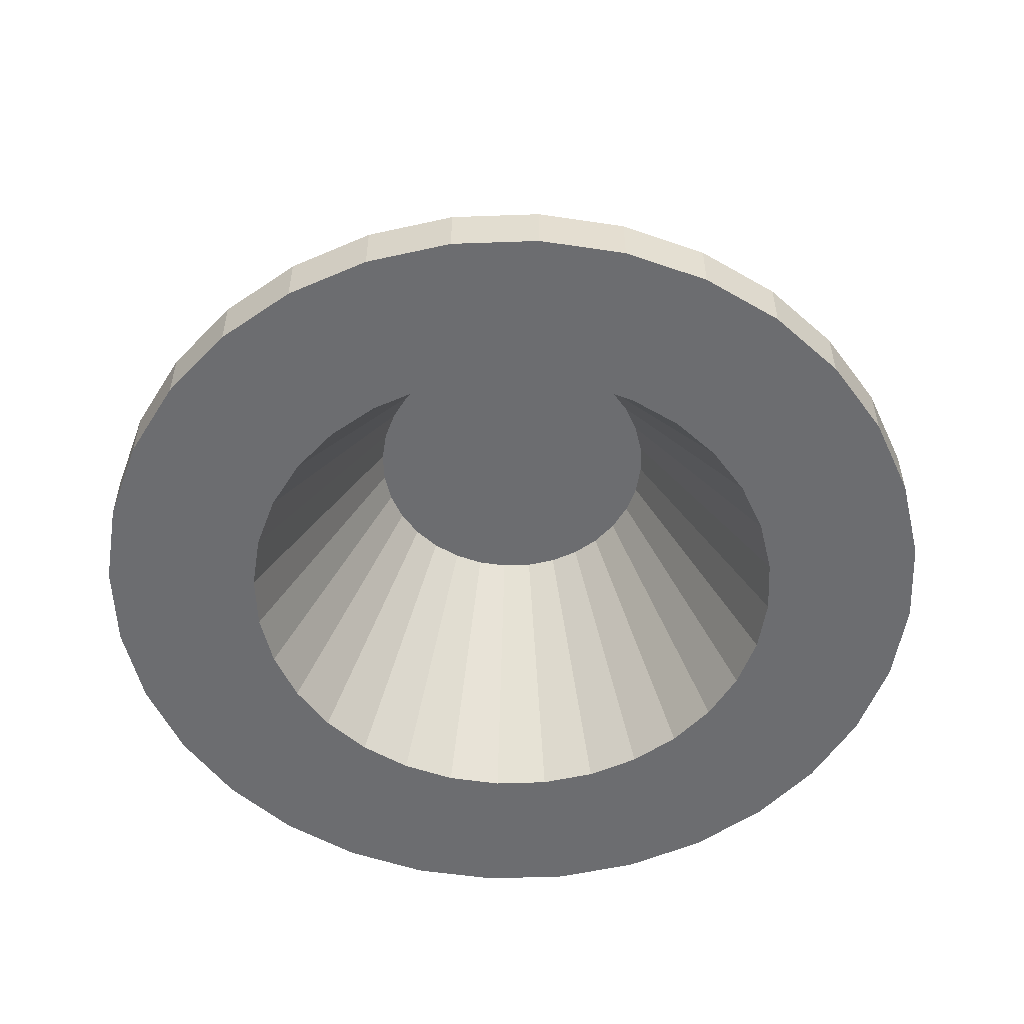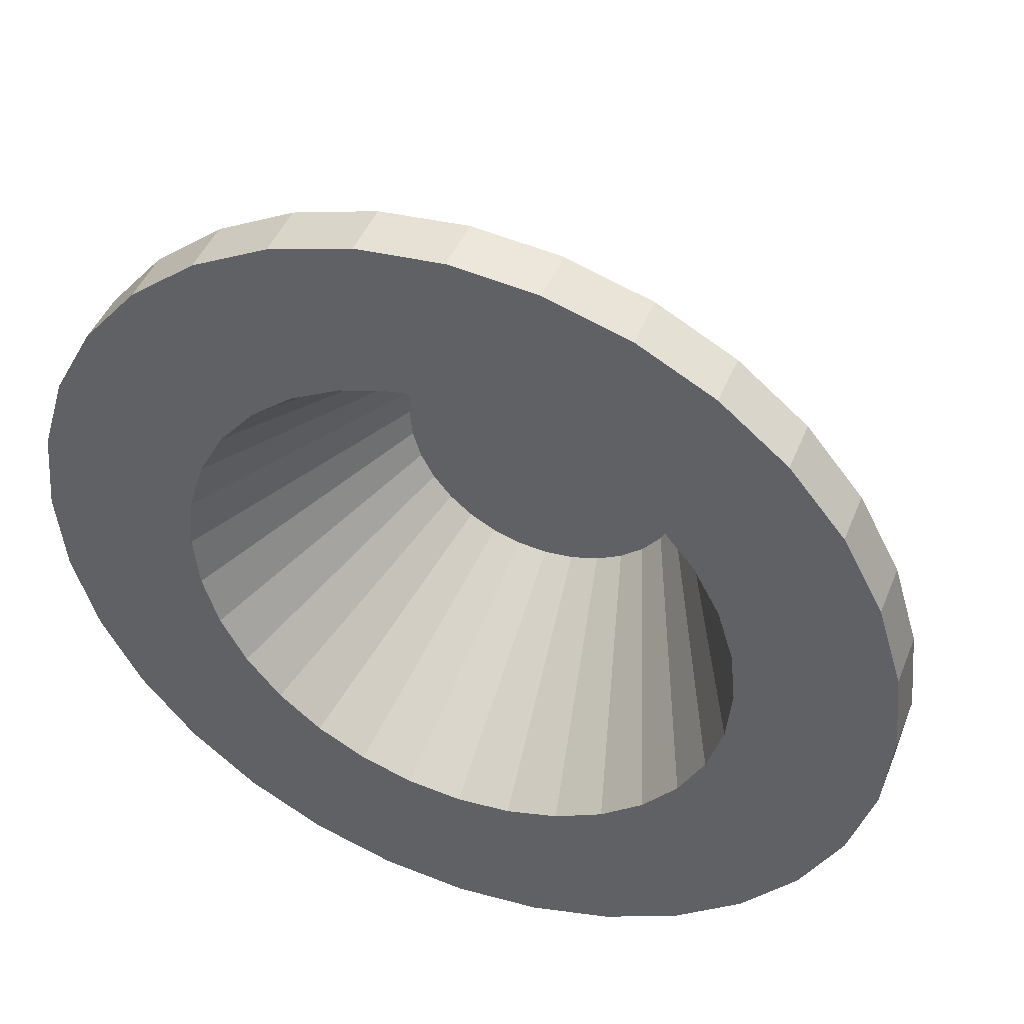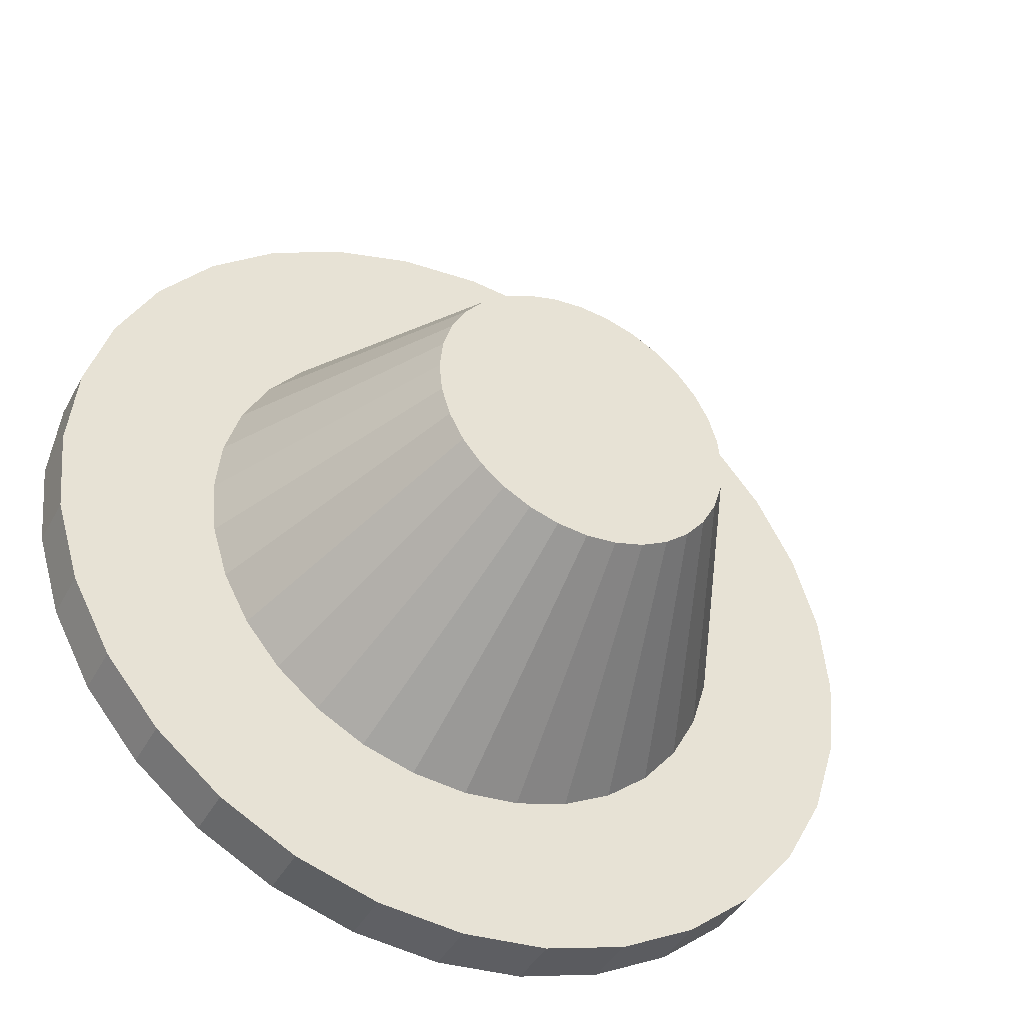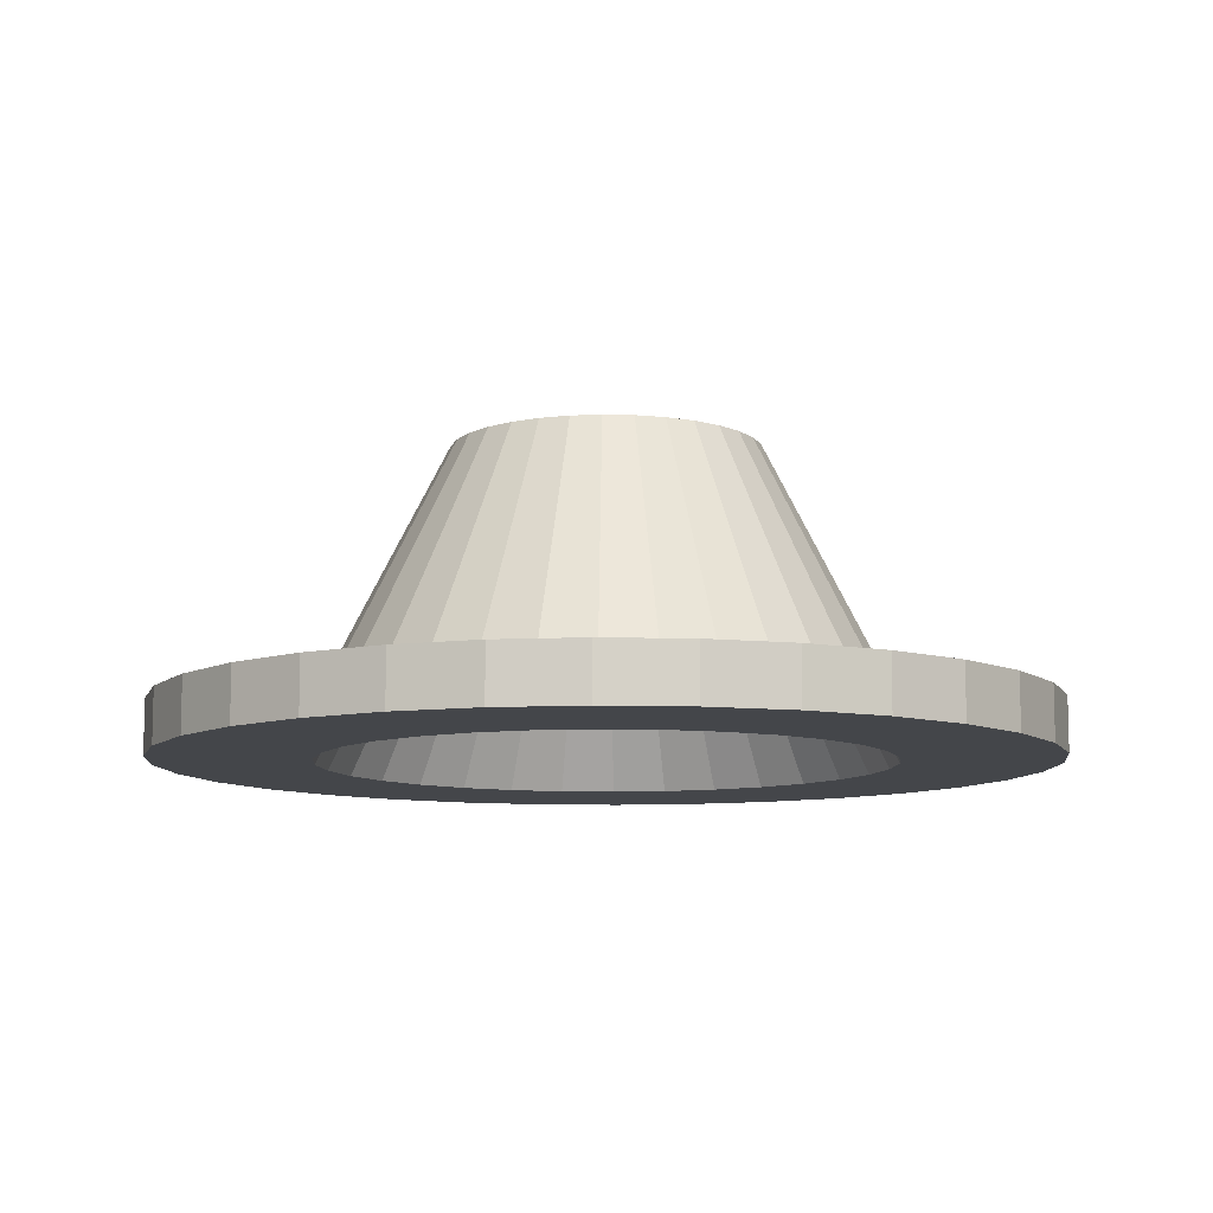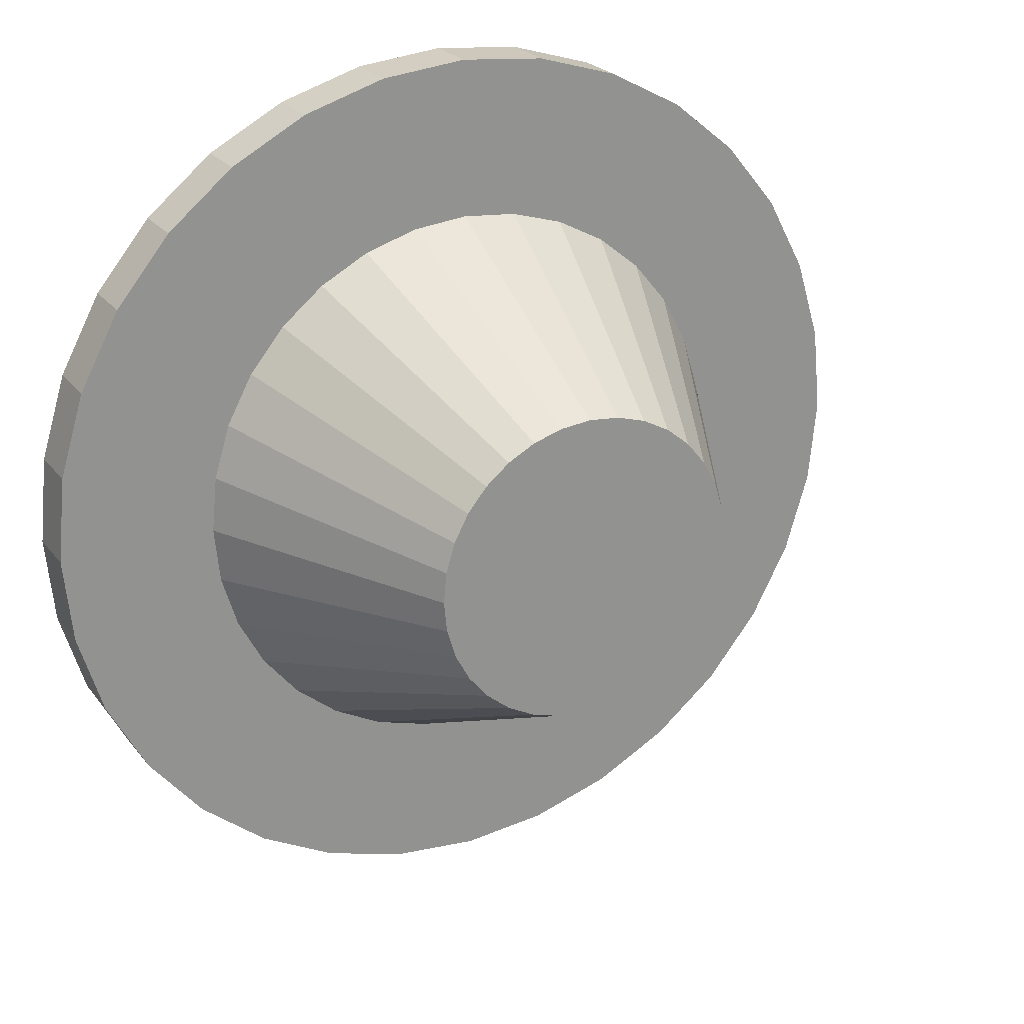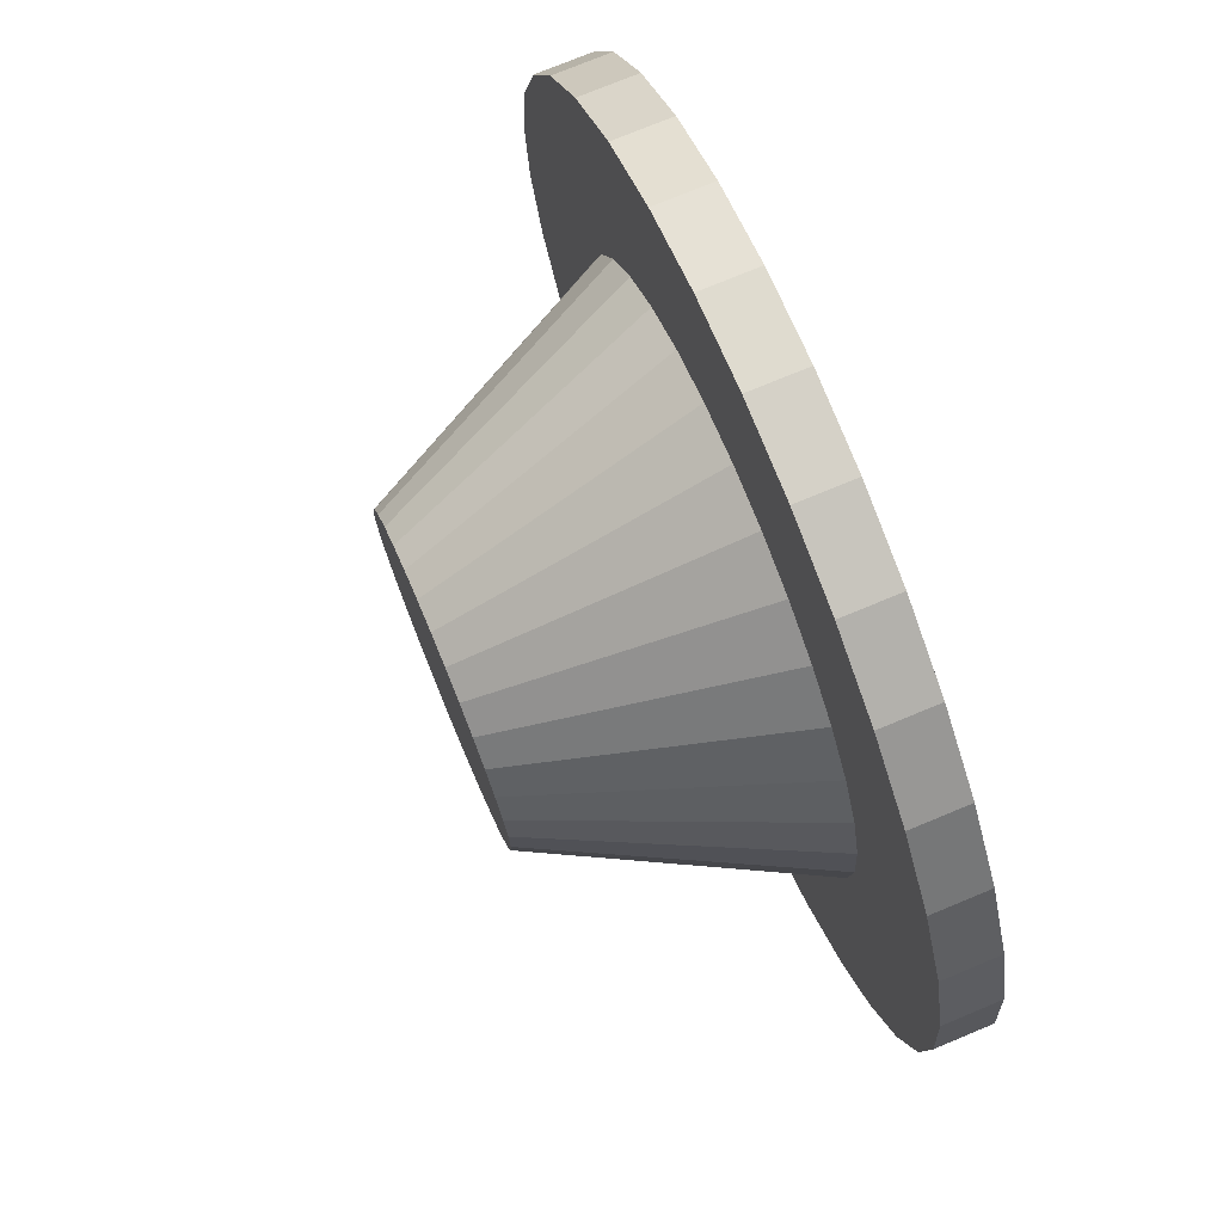
<metadata>
{"format":"obj","ext":"obj","renderer":"f3d","projection":"perspective","resolution":1024,"background":"white","views":[{"elev":-54.0,"azim":-127.2,"up":"+Y"},{"elev":45.2,"azim":21.2,"up":"+Z"},{"elev":-42.2,"azim":153.3,"up":"+Z"},{"elev":-9.6,"azim":1.5,"up":"+Y"},{"elev":24.0,"azim":151.9,"up":"+Z"},{"elev":74.7,"azim":-112.6,"up":"+Z"}]}
</metadata>
<code>
o Circle
v 0 0 -1
v -0.1951 0 -0.9808
v -0.3827 0 -0.9239
v -0.5556 0 -0.8315
v -0.7071 0 -0.7071
v -0.8315 0 -0.5556
v -0.9239 0 -0.3827
v -0.9808 0 -0.1951
v -1 0 -0
v -0.9808 0 0.1951
v -0.9239 0 0.3827
v -0.8315 0 0.5556
v -0.7071 0 0.7071
v -0.5556 0 0.8315
v -0.3827 0 0.9239
v -0.1951 0 0.9808
v 0 0 1
v 0.1951 0 0.9808
v 0.3827 0 0.9239
v 0.5556 0 0.8315
v 0.7071 0 0.7071
v 0.8315 0 0.5556
v 0.9239 0 0.3827
v 0.9808 0 0.1951
v 1 0 -1e-06
v 0.9808 0 -0.1951
v 0.9239 0 -0.3827
v 0.8315 0 -0.5556
v 0.7071 0 -0.7071
v 0.5556 0 -0.8315
v 0.3827 0 -0.9239
v 0.1951 0 -0.9808
v -0 0 -0.6422
v -0.1253 0 -0.6298
v -0.2457 0 -0.5933
v -0.3568 0 -0.5339
v -0.4541 0 -0.4541
v -0.5339 0 -0.3568
v -0.5933 0 -0.2457
v -0.6298 0 -0.1253
v -0.6422 0 -0
v -0.6298 0 0.1253
v -0.5933 0 0.2457
v -0.5339 0 0.3568
v -0.4541 0 0.4541
v -0.3568 0 0.5339
v -0.2457 0 0.5933
v -0.1253 0 0.6298
v 0 0 0.6422
v 0.1253 0 0.6298
v 0.2457 0 0.5933
v 0.3568 0 0.5339
v 0.4541 0 0.4541
v 0.5339 0 0.3568
v 0.5933 0 0.2457
v 0.6298 0 0.1253
v 0.6422 0 -1e-06
v 0.6298 0 -0.1253
v 0.5933 0 -0.2457
v 0.5339 0 -0.3568
v 0.4541 0 -0.4541
v 0.3568 0 -0.5339
v 0.2457 0 -0.5933
v 0.1253 0 -0.6298
v -0 0.5761 -0.3502
v -0.06831 0.5761 -0.3434
v -0.134 0.5761 -0.3235
v -0.1945 0.5761 -0.2911
v -0.2476 0.5761 -0.2476
v -0.2911 0.5761 -0.1945
v -0.3235 0.5761 -0.134
v -0.3434 0.5761 -0.06831
v -0.3502 0.5761 -0
v -0.3434 0.5761 0.06831
v -0.3235 0.5761 0.134
v -0.2911 0.5761 0.1945
v -0.2476 0.5761 0.2476
v -0.1945 0.5761 0.2911
v -0.134 0.5761 0.3235
v -0.06831 0.5761 0.3434
v 0 0.5761 0.3502
v 0.06831 0.5761 0.3434
v 0.134 0.5761 0.3235
v 0.1945 0.5761 0.2911
v 0.2476 0.5761 0.2476
v 0.2911 0.5761 0.1945
v 0.3235 0.5761 0.134
v 0.3434 0.5761 0.06831
v 0.3502 0.5761 -1e-06
v 0.3434 0.5761 -0.06831
v 0.3235 0.5761 -0.134
v 0.2911 0.5761 -0.1945
v 0.2476 0.5761 -0.2476
v 0.1945 0.5761 -0.2911
v 0.134 0.5761 -0.3235
v 0.06831 0.5761 -0.3434
v -0.1951 0.1247 -0.9808
v 0 0.1247 -1
v -0.3827 0.1247 -0.9239
v -0.5556 0.1247 -0.8315
v -0.7071 0.1247 -0.7071
v -0.8315 0.1247 -0.5556
v -0.9239 0.1247 -0.3827
v -0.9808 0.1247 -0.1951
v -1 0.1247 -0
v -0.9808 0.1247 0.1951
v -0.9239 0.1247 0.3827
v -0.8315 0.1247 0.5556
v -0.7071 0.1247 0.7071
v -0.5556 0.1247 0.8315
v -0.3827 0.1247 0.9239
v -0.1951 0.1247 0.9808
v 0 0.1247 1
v 0.1951 0.1247 0.9808
v 0.3827 0.1247 0.9239
v 0.5556 0.1247 0.8315
v 0.7071 0.1247 0.7071
v 0.8315 0.1247 0.5556
v 0.9239 0.1247 0.3827
v 0.9808 0.1247 0.1951
v 1 0.1247 -1e-06
v 0.9808 0.1247 -0.1951
v 0.9239 0.1247 -0.3827
v 0.8315 0.1247 -0.5556
v 0.7071 0.1247 -0.7071
v 0.5556 0.1247 -0.8315
v 0.3827 0.1247 -0.9239
v 0.1951 0.1247 -0.9808
v -0.1253 0.1247 -0.6298
v -0 0.1247 -0.6422
v -0.2457 0.1247 -0.5933
v -0.3568 0.1247 -0.5339
v -0.4541 0.1247 -0.4541
v -0.5339 0.1247 -0.3568
v -0.5933 0.1247 -0.2457
v -0.6298 0.1247 -0.1253
v -0.6422 0.1247 -0
v -0.6298 0.1247 0.1253
v -0.5933 0.1247 0.2457
v -0.5339 0.1247 0.3568
v -0.4541 0.1247 0.4541
v -0.3568 0.1247 0.5339
v -0.2457 0.1247 0.5933
v -0.1253 0.1247 0.6298
v 0 0.1247 0.6422
v 0.1253 0.1247 0.6298
v 0.2457 0.1247 0.5933
v 0.3568 0.1247 0.5339
v 0.4541 0.1247 0.4541
v 0.5339 0.1247 0.3568
v 0.5933 0.1247 0.2457
v 0.6298 0.1247 0.1253
v 0.6422 0.1247 -1e-06
v 0.6298 0.1247 -0.1253
v 0.5933 0.1247 -0.2457
v 0.5339 0.1247 -0.3568
v 0.4541 0.1247 -0.4541
v 0.3568 0.1247 -0.5339
v 0.2457 0.1247 -0.5933
v 0.1253 0.1247 -0.6298
v -0.06831 0.7008 -0.3434
v -0 0.7008 -0.3502
v -0.134 0.7008 -0.3235
v -0.1945 0.7008 -0.2911
v -0.2476 0.7008 -0.2476
v -0.2911 0.7008 -0.1945
v -0.3235 0.7008 -0.134
v -0.3434 0.7008 -0.06831
v -0.3502 0.7008 -0
v -0.3434 0.7008 0.06831
v -0.3235 0.7008 0.134
v -0.2911 0.7008 0.1945
v -0.2476 0.7008 0.2476
v -0.1945 0.7008 0.2911
v -0.134 0.7008 0.3235
v -0.06831 0.7008 0.3434
v 0 0.7008 0.3502
v 0.06831 0.7008 0.3434
v 0.134 0.7008 0.3235
v 0.1945 0.7008 0.2911
v 0.2476 0.7008 0.2476
v 0.2911 0.7008 0.1945
v 0.3235 0.7008 0.134
v 0.3434 0.7008 0.06831
v 0.3502 0.7008 -1e-06
v 0.3434 0.7008 -0.06831
v 0.3235 0.7008 -0.134
v 0.2911 0.7008 -0.1945
v 0.2476 0.7008 -0.2476
v 0.1945 0.7008 -0.2911
v 0.134 0.7008 -0.3235
v 0.06831 0.7008 -0.3434
f 12 11 43 44
f 26 25 57 58
f 13 12 44 45
f 27 26 58 59
f 14 13 45 46
f 28 27 59 60
f 15 14 46 47
f 2 1 33 34
f 29 28 60 61
f 16 15 47 48
f 3 2 34 35
f 30 29 61 62
f 17 16 48 49
f 4 3 35 36
f 31 30 62 63
f 18 17 49 50
f 5 4 36 37
f 32 31 63 64
f 19 18 50 51
f 6 5 37 38
f 1 32 64 33
f 20 19 51 52
f 7 6 38 39
f 21 20 52 53
f 8 7 39 40
f 22 21 53 54
f 9 8 40 41
f 23 22 54 55
f 10 9 41 42
f 24 23 55 56
f 11 10 42 43
f 25 24 56 57
f 39 38 70 71
f 53 52 84 85
f 40 39 71 72
f 54 53 85 86
f 41 40 72 73
f 55 54 86 87
f 42 41 73 74
f 56 55 87 88
f 43 42 74 75
f 57 56 88 89
f 44 43 75 76
f 58 57 89 90
f 45 44 76 77
f 59 58 90 91
f 46 45 77 78
f 60 59 91 92
f 47 46 78 79
f 34 33 65 66
f 61 60 92 93
f 48 47 79 80
f 35 34 66 67
f 62 61 93 94
f 49 48 80 81
f 36 35 67 68
f 63 62 94 95
f 50 49 81 82
f 37 36 68 69
f 64 63 95 96
f 51 50 82 83
f 38 37 69 70
f 33 64 96 65
f 52 51 83 84
f 66 65 96 95 94 93 92 91 90 89 88 87 86 85 84 83 82 81 80 79 78 77 76 75 74 73 72 71 70 69 68 67
f 108 140 139 107
f 122 154 153 121
f 109 141 140 108
f 123 155 154 122
f 110 142 141 109
f 124 156 155 123
f 111 143 142 110
f 97 129 130 98
f 125 157 156 124
f 112 144 143 111
f 99 131 129 97
f 126 158 157 125
f 113 145 144 112
f 100 132 131 99
f 127 159 158 126
f 114 146 145 113
f 101 133 132 100
f 128 160 159 127
f 115 147 146 114
f 102 134 133 101
f 98 130 160 128
f 116 148 147 115
f 103 135 134 102
f 117 149 148 116
f 104 136 135 103
f 118 150 149 117
f 105 137 136 104
f 119 151 150 118
f 106 138 137 105
f 120 152 151 119
f 107 139 138 106
f 121 153 152 120
f 135 167 166 134
f 149 181 180 148
f 136 168 167 135
f 150 182 181 149
f 137 169 168 136
f 151 183 182 150
f 138 170 169 137
f 152 184 183 151
f 139 171 170 138
f 153 185 184 152
f 140 172 171 139
f 154 186 185 153
f 141 173 172 140
f 155 187 186 154
f 142 174 173 141
f 156 188 187 155
f 143 175 174 142
f 129 161 162 130
f 157 189 188 156
f 144 176 175 143
f 131 163 161 129
f 158 190 189 157
f 145 177 176 144
f 132 164 163 131
f 159 191 190 158
f 146 178 177 145
f 133 165 164 132
f 160 192 191 159
f 147 179 178 146
f 134 166 165 133
f 130 162 192 160
f 148 180 179 147
f 161 163 164 165 166 167 168 169 170 171 172 173 174 175 176 177 178 179 180 181 182 183 184 185 186 187 188 189 190 191 192 162
f 7 103 102 6
f 21 117 116 20
f 8 104 103 7
f 22 118 117 21
f 9 105 104 8
f 23 119 118 22
f 10 106 105 9
f 24 120 119 23
f 11 107 106 10
f 25 121 120 24
f 12 108 107 11
f 26 122 121 25
f 13 109 108 12
f 27 123 122 26
f 14 110 109 13
f 28 124 123 27
f 15 111 110 14
f 2 97 98 1
f 29 125 124 28
f 16 112 111 15
f 3 99 97 2
f 30 126 125 29
f 17 113 112 16
f 4 100 99 3
f 31 127 126 30
f 18 114 113 17
f 5 101 100 4
f 32 128 127 31
f 19 115 114 18
f 6 102 101 5
f 1 98 128 32
f 20 116 115 19

</code>
